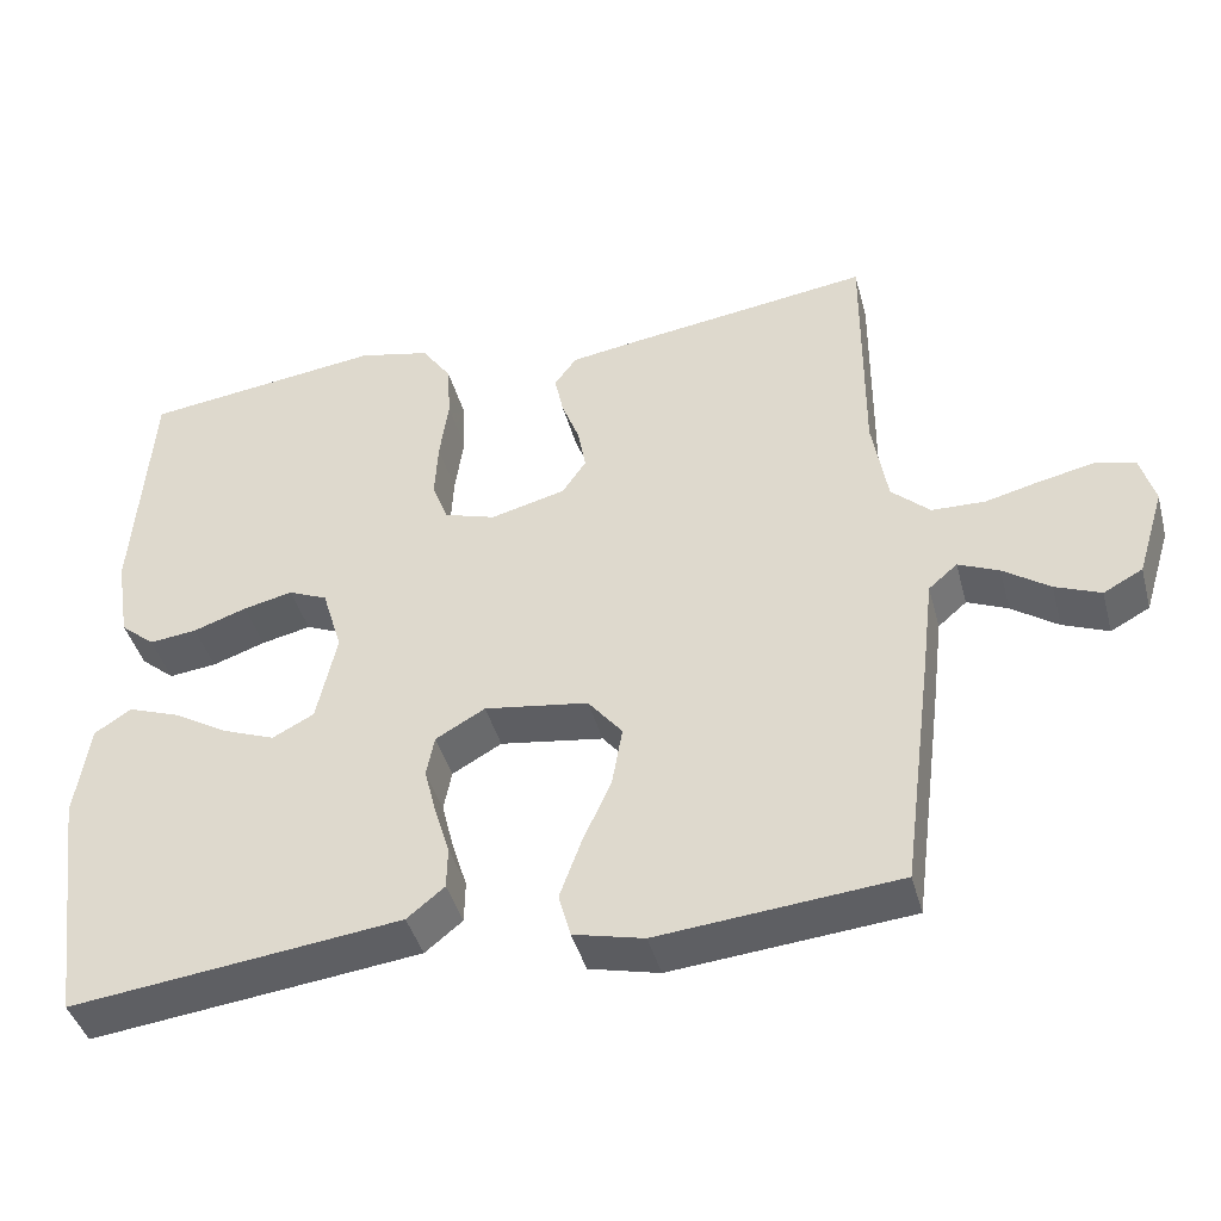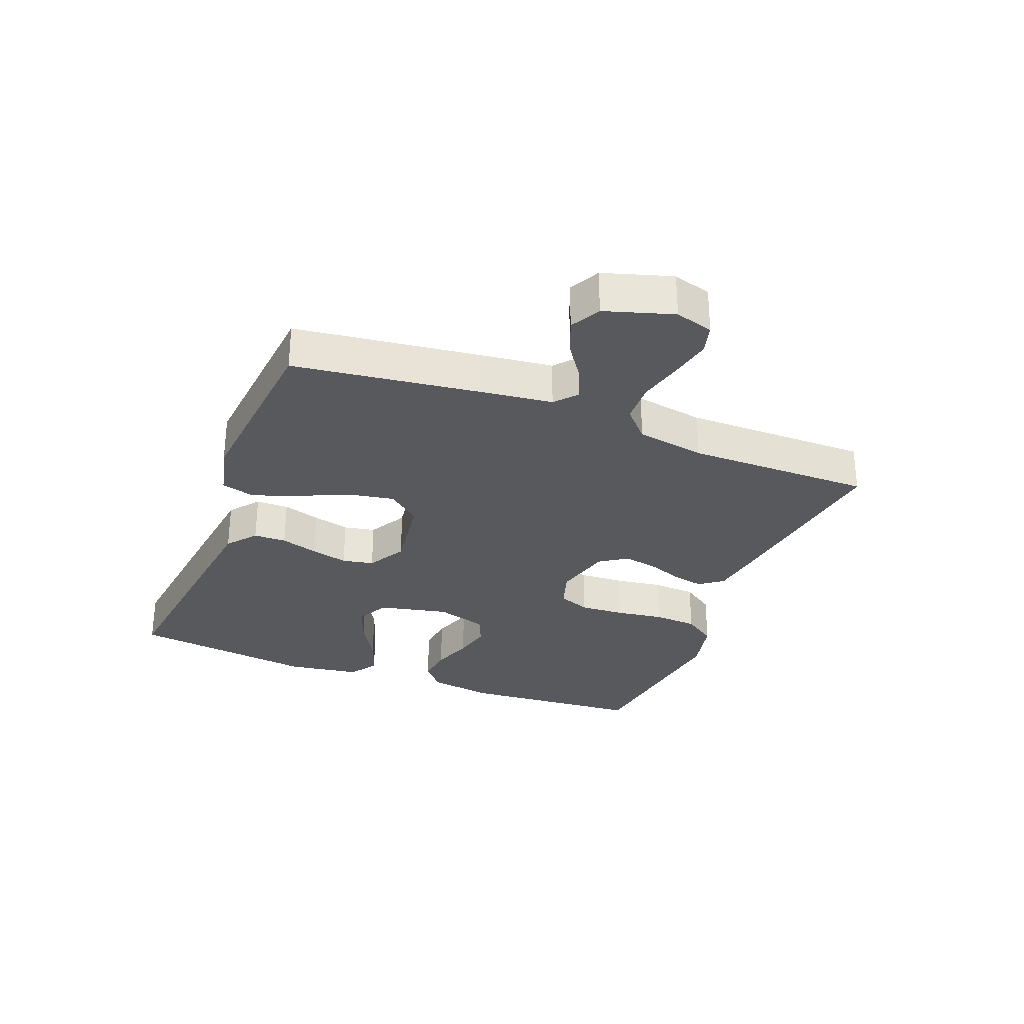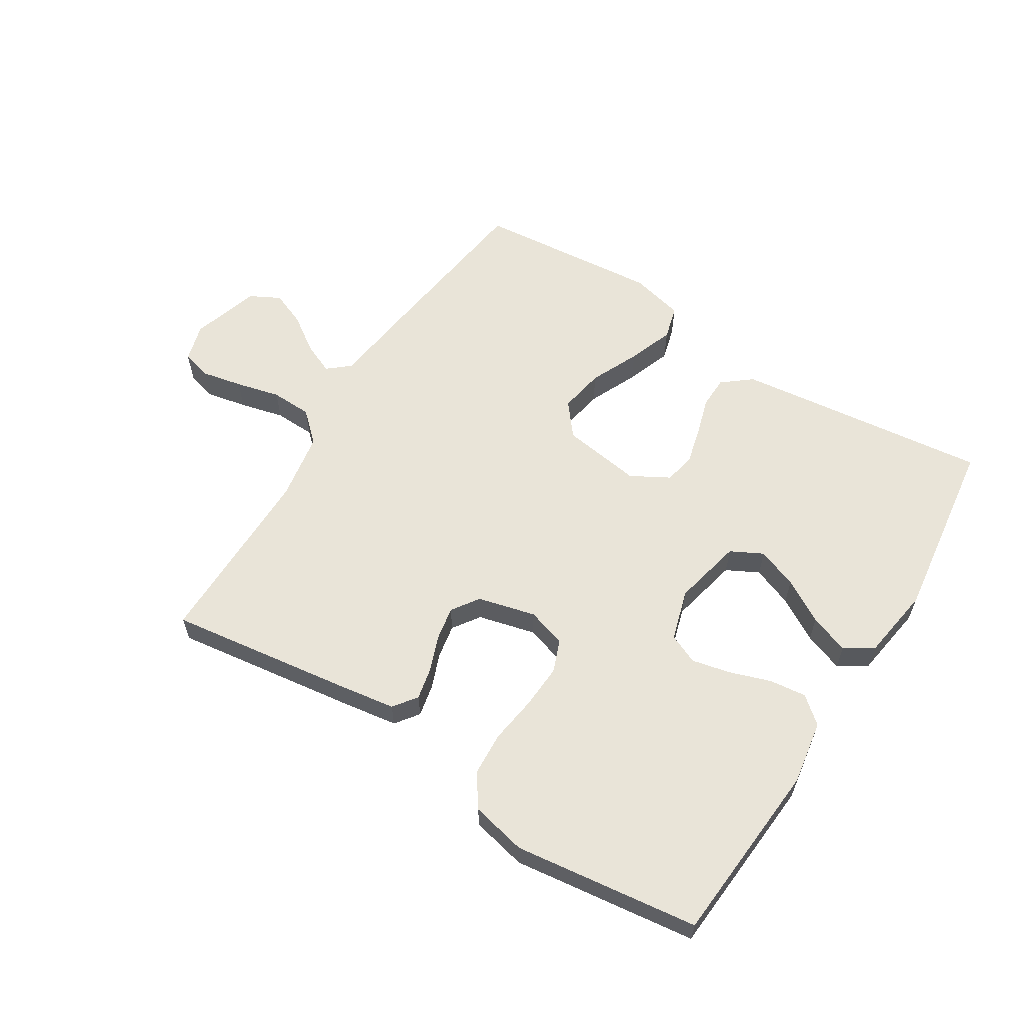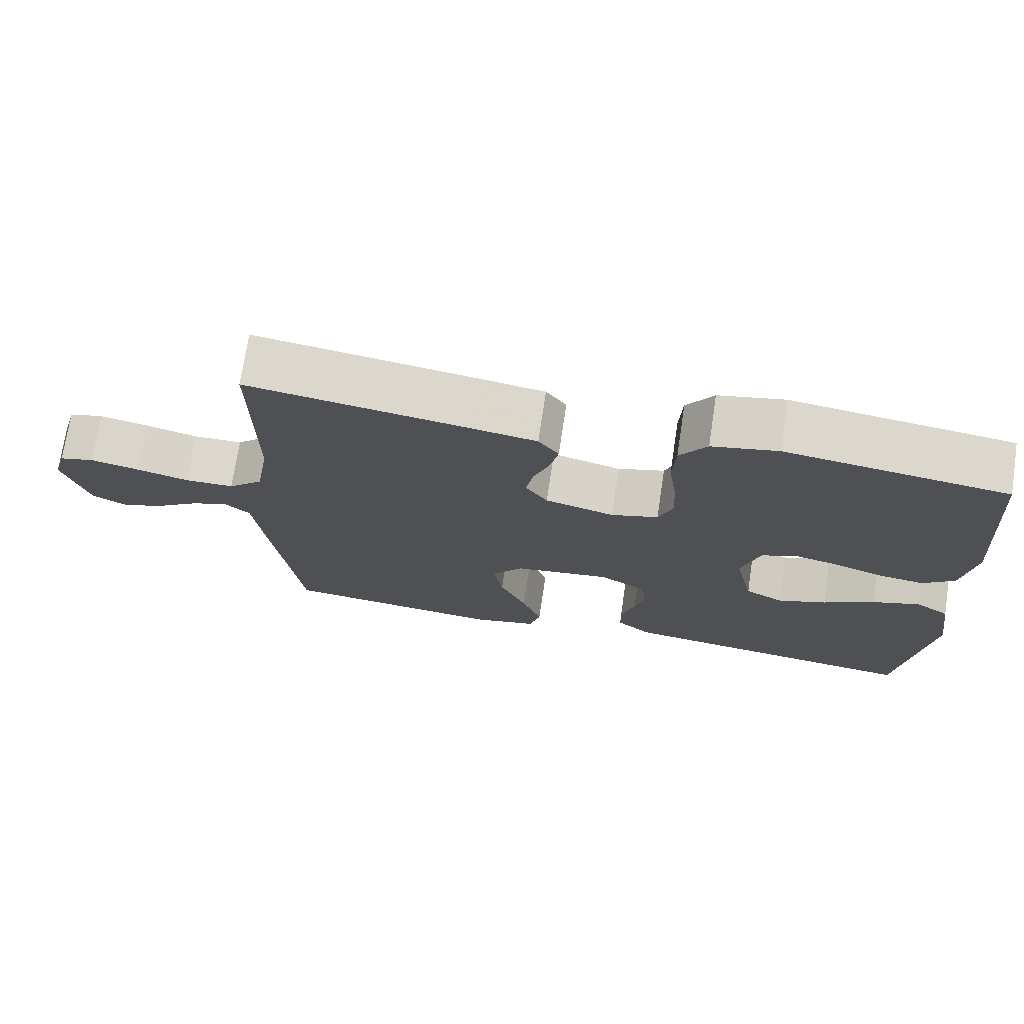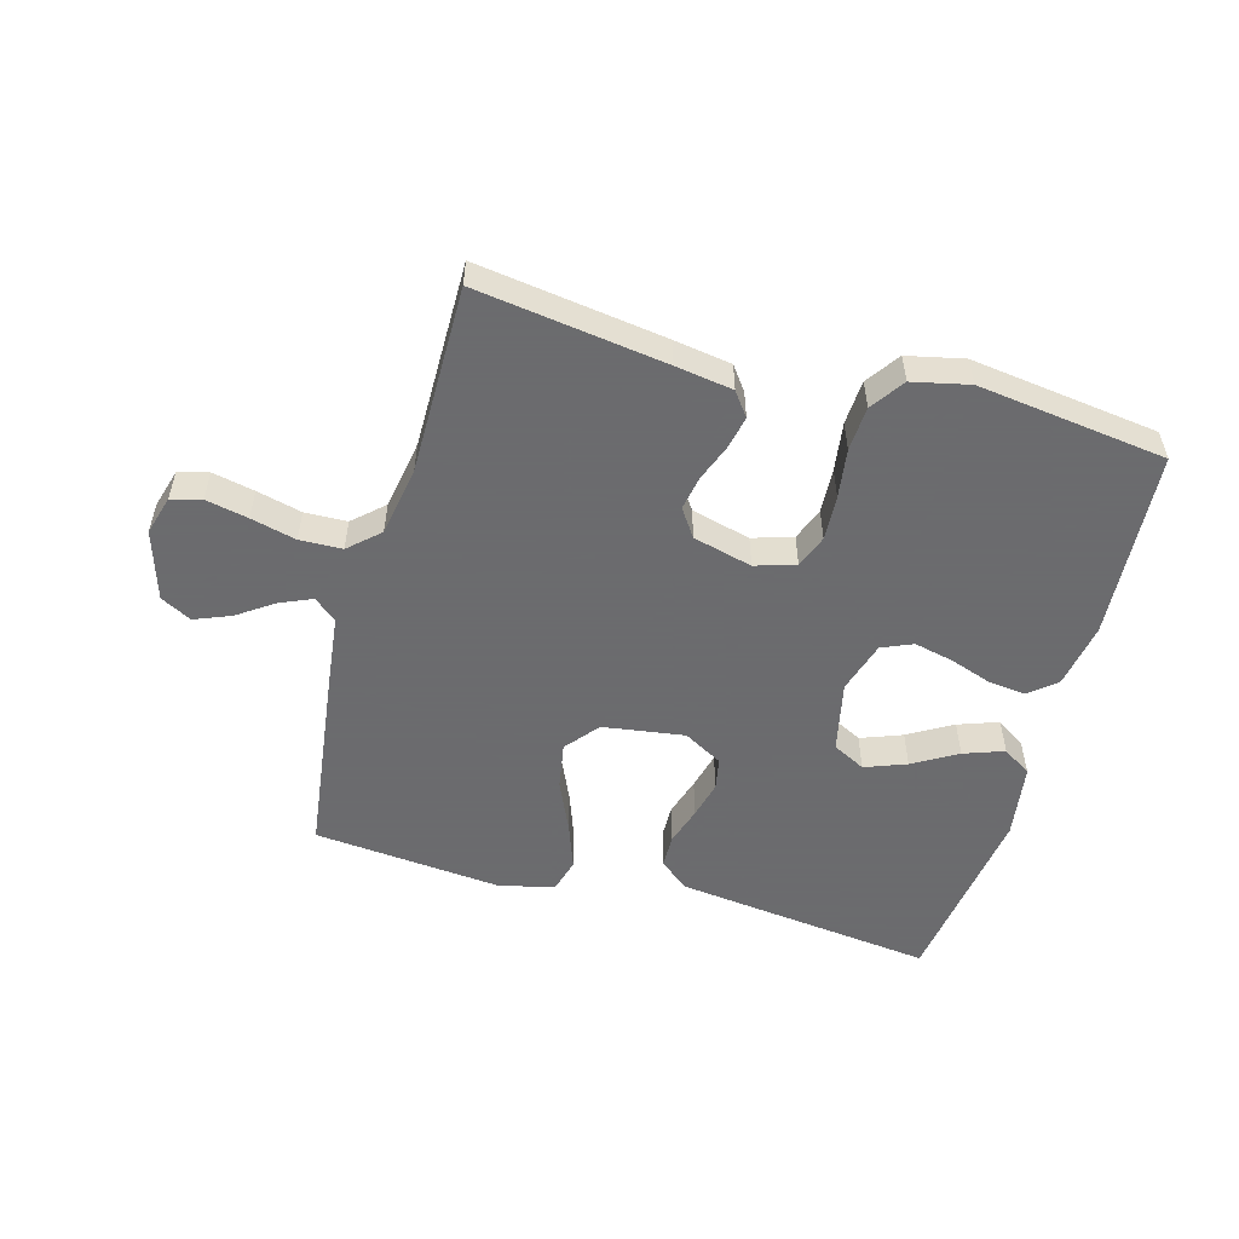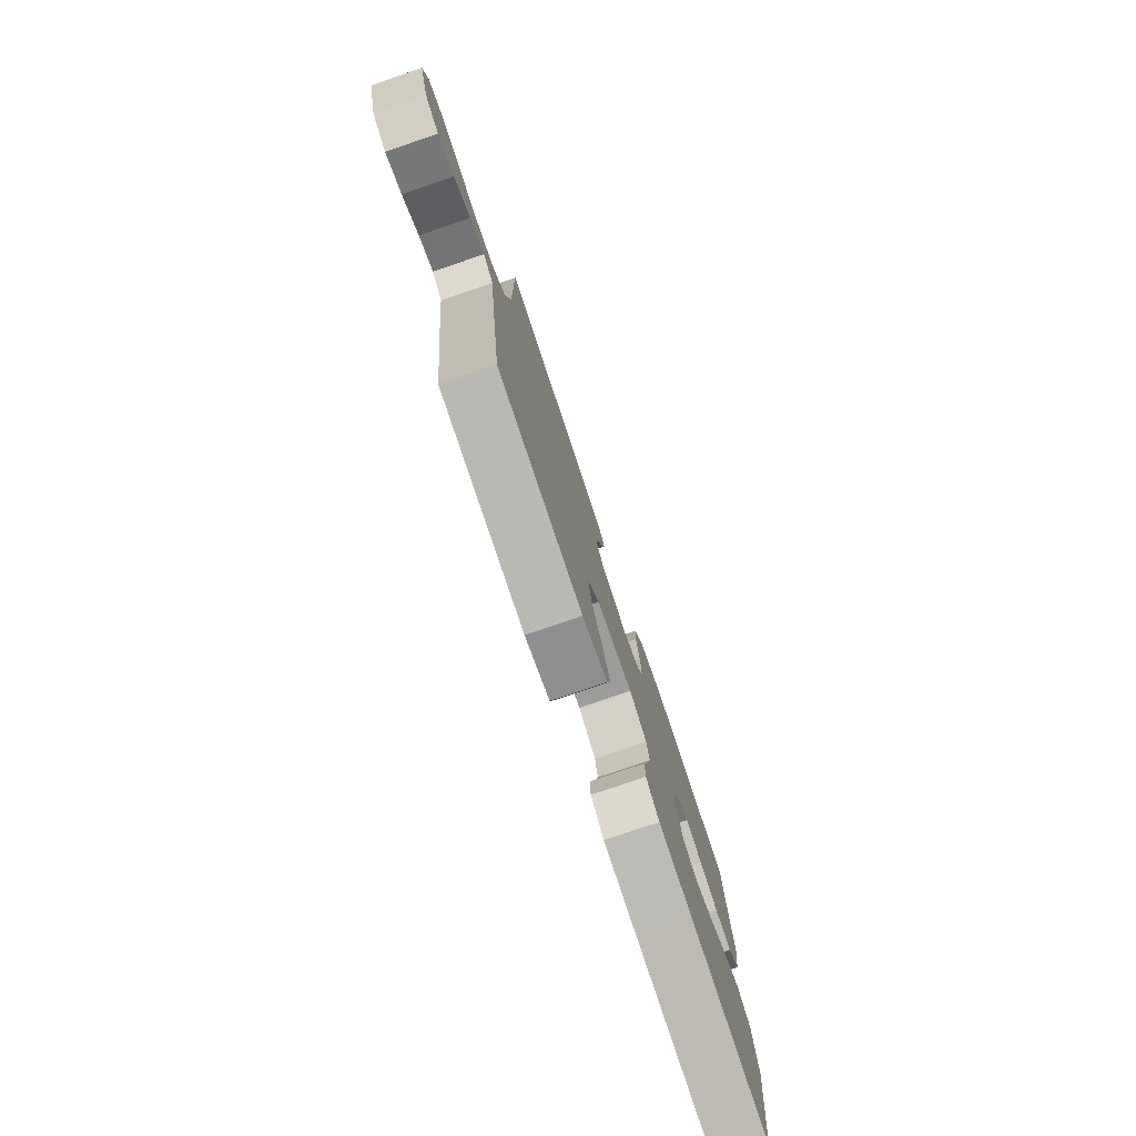
<metadata>
{"format":"obj","ext":"obj","renderer":"f3d","projection":"perspective","resolution":1024,"background":"white","views":[{"elev":-42.1,"azim":-165.2,"up":"+Z"},{"elev":-30.0,"azim":-111.3,"up":"+Y"},{"elev":60.3,"azim":32.2,"up":"+Y"},{"elev":72.6,"azim":8.6,"up":"+Z"},{"elev":-53.5,"azim":-15.6,"up":"+Y"},{"elev":-77.8,"azim":-71.2,"up":"+Z"}]}
</metadata>
<code>
v -0.5 0.07 -0.5
v -0.539 0.07 -0.2
v -0.553 0.07 -0.083
v -0.589 0.07 -0.052
v -0.64 0.07 -0.074
v -0.698 0.07 -0.114
v -0.755 0.07 -0.137
v -0.804 0.07 -0.111
v -0.838 0.07 0
v -0.82 0.07 0.062
v -0.772 0.07 0.075
v -0.705 0.07 0.061
v -0.633 0.07 0.043
v -0.566 0.07 0.045
v -0.518 0.07 0.089
v -0.499 0.07 0.2
v -0.5 0.07 0.5
v -0.2 0.07 0.458
v -0.109 0.07 0.444
v -0.081 0.07 0.406
v -0.092 0.07 0.354
v -0.114 0.07 0.296
v -0.124 0.07 0.241
v -0.094 0.07 0.197
v 0 0.07 0.173
v 0.064 0.07 0.193
v 0.084 0.07 0.245
v 0.08 0.07 0.317
v 0.069 0.07 0.395
v 0.073 0.07 0.466
v 0.11 0.07 0.519
v 0.2 0.07 0.539
v 0.5 0.07 0.5
v 0.522 0.07 0.2
v 0.505 0.07 0.096
v 0.462 0.07 0.06
v 0.402 0.07 0.067
v 0.335 0.07 0.09
v 0.273 0.07 0.104
v 0.224 0.07 0.083
v 0.199 0.07 0
v 0.224 0.07 -0.113
v 0.276 0.07 -0.14
v 0.342 0.07 -0.115
v 0.412 0.07 -0.074
v 0.476 0.07 -0.051
v 0.522 0.07 -0.081
v 0.54 0.07 -0.2
v 0.5 0.07 -0.5
v 0.2 0.07 -0.464
v 0.086 0.07 -0.45
v 0.039 0.07 -0.412
v 0.038 0.07 -0.359
v 0.057 0.07 -0.298
v 0.072 0.07 -0.238
v 0.062 0.07 -0.187
v 0 0.07 -0.152
v -0.13 0.07 -0.171
v -0.173 0.07 -0.224
v -0.16 0.07 -0.298
v -0.124 0.07 -0.378
v -0.097 0.07 -0.452
v -0.112 0.07 -0.507
v -0.2 0.07 -0.528
v -0.5 0 -0.5
v -0.539 0 -0.2
v -0.553 0 -0.083
v -0.589 0 -0.052
v -0.64 0 -0.074
v -0.698 0 -0.114
v -0.755 0 -0.137
v -0.804 0 -0.111
v -0.838 0 0
v -0.82 0 0.062
v -0.772 0 0.075
v -0.705 0 0.061
v -0.633 0 0.043
v -0.566 0 0.045
v -0.518 0 0.089
v -0.499 0 0.2
v -0.5 0 0.5
v -0.2 0 0.458
v -0.109 0 0.444
v -0.081 0 0.406
v -0.092 0 0.354
v -0.114 0 0.296
v -0.124 0 0.241
v -0.094 0 0.197
v 0 0 0.173
v 0.064 0 0.193
v 0.084 0 0.245
v 0.08 0 0.317
v 0.069 0 0.395
v 0.073 0 0.466
v 0.11 0 0.519
v 0.2 0 0.539
v 0.5 0 0.5
v 0.522 0 0.2
v 0.505 0 0.096
v 0.462 0 0.06
v 0.402 0 0.067
v 0.335 0 0.09
v 0.273 0 0.104
v 0.224 0 0.083
v 0.199 0 0
v 0.224 0 -0.113
v 0.276 0 -0.14
v 0.342 0 -0.115
v 0.412 0 -0.074
v 0.476 0 -0.051
v 0.522 0 -0.081
v 0.54 0 -0.2
v 0.5 0 -0.5
v 0.2 0 -0.464
v 0.086 0 -0.45
v 0.039 0 -0.412
v 0.038 0 -0.359
v 0.057 0 -0.298
v 0.072 0 -0.238
v 0.062 0 -0.187
v 0 0 -0.152
v -0.13 0 -0.171
v -0.173 0 -0.224
v -0.16 0 -0.298
v -0.124 0 -0.378
v -0.097 0 -0.452
v -0.112 0 -0.507
v -0.2 0 -0.528
f 60 61 62 63
f 60 63 64 1
f 51 52 53 54
f 51 54 55
f 50 51 55
f 49 50 55 56
f 44 45 46 47
f 43 44 47 48
f 35 36 37 38
f 35 38 39
f 34 35 39
f 33 34 39
f 32 33 39 40
f 28 29 30 31
f 27 28 31 32
f 26 27 32 40
f 19 20 21 22
f 19 22 23
f 16 17 18 19
f 15 16 19 23
f 14 15 23 24
f 10 11 12 13
f 8 9 10 13
f 8 13 14
f 5 6 7 8
f 4 5 8 14
f 3 4 14 24
f 59 60 1 2
f 58 59 2 3
f 57 58 3 24
f 56 57 24 25
f 43 48 49 56
f 42 43 56
f 41 42 56 25
f 25 26 40 41
f 127 126 125 124
f 65 128 127 124
f 118 117 116 115
f 119 118 115
f 119 115 114
f 120 119 114 113
f 111 110 109 108
f 112 111 108 107
f 102 101 100 99
f 103 102 99
f 103 99 98
f 103 98 97
f 104 103 97 96
f 95 94 93 92
f 96 95 92 91
f 104 96 91 90
f 86 85 84 83
f 87 86 83
f 83 82 81 80
f 87 83 80 79
f 88 87 79 78
f 77 76 75 74
f 77 74 73 72
f 78 77 72
f 72 71 70 69
f 78 72 69 68
f 88 78 68 67
f 66 65 124 123
f 67 66 123 122
f 88 67 122 121
f 89 88 121 120
f 120 113 112 107
f 120 107 106
f 89 120 106 105
f 105 104 90 89
f 1 65 66 2
f 2 66 67 3
f 3 67 68 4
f 4 68 69 5
f 5 69 70 6
f 6 70 71 7
f 7 71 72 8
f 8 72 73 9
f 9 73 74 10
f 10 74 75 11
f 11 75 76 12
f 12 76 77 13
f 13 77 78 14
f 14 78 79 15
f 15 79 80 16
f 16 80 81 17
f 17 81 82 18
f 18 82 83 19
f 19 83 84 20
f 20 84 85 21
f 21 85 86 22
f 22 86 87 23
f 23 87 88 24
f 24 88 89 25
f 25 89 90 26
f 26 90 91 27
f 27 91 92 28
f 28 92 93 29
f 29 93 94 30
f 30 94 95 31
f 31 95 96 32
f 32 96 97 33
f 33 97 98 34
f 34 98 99 35
f 35 99 100 36
f 36 100 101 37
f 37 101 102 38
f 38 102 103 39
f 39 103 104 40
f 40 104 105 41
f 41 105 106 42
f 42 106 107 43
f 43 107 108 44
f 44 108 109 45
f 45 109 110 46
f 46 110 111 47
f 47 111 112 48
f 48 112 113 49
f 49 113 114 50
f 50 114 115 51
f 51 115 116 52
f 52 116 117 53
f 53 117 118 54
f 54 118 119 55
f 55 119 120 56
f 56 120 121 57
f 57 121 122 58
f 58 122 123 59
f 59 123 124 60
f 60 124 125 61
f 61 125 126 62
f 62 126 127 63
f 63 127 128 64
f 64 128 65 1

</code>
